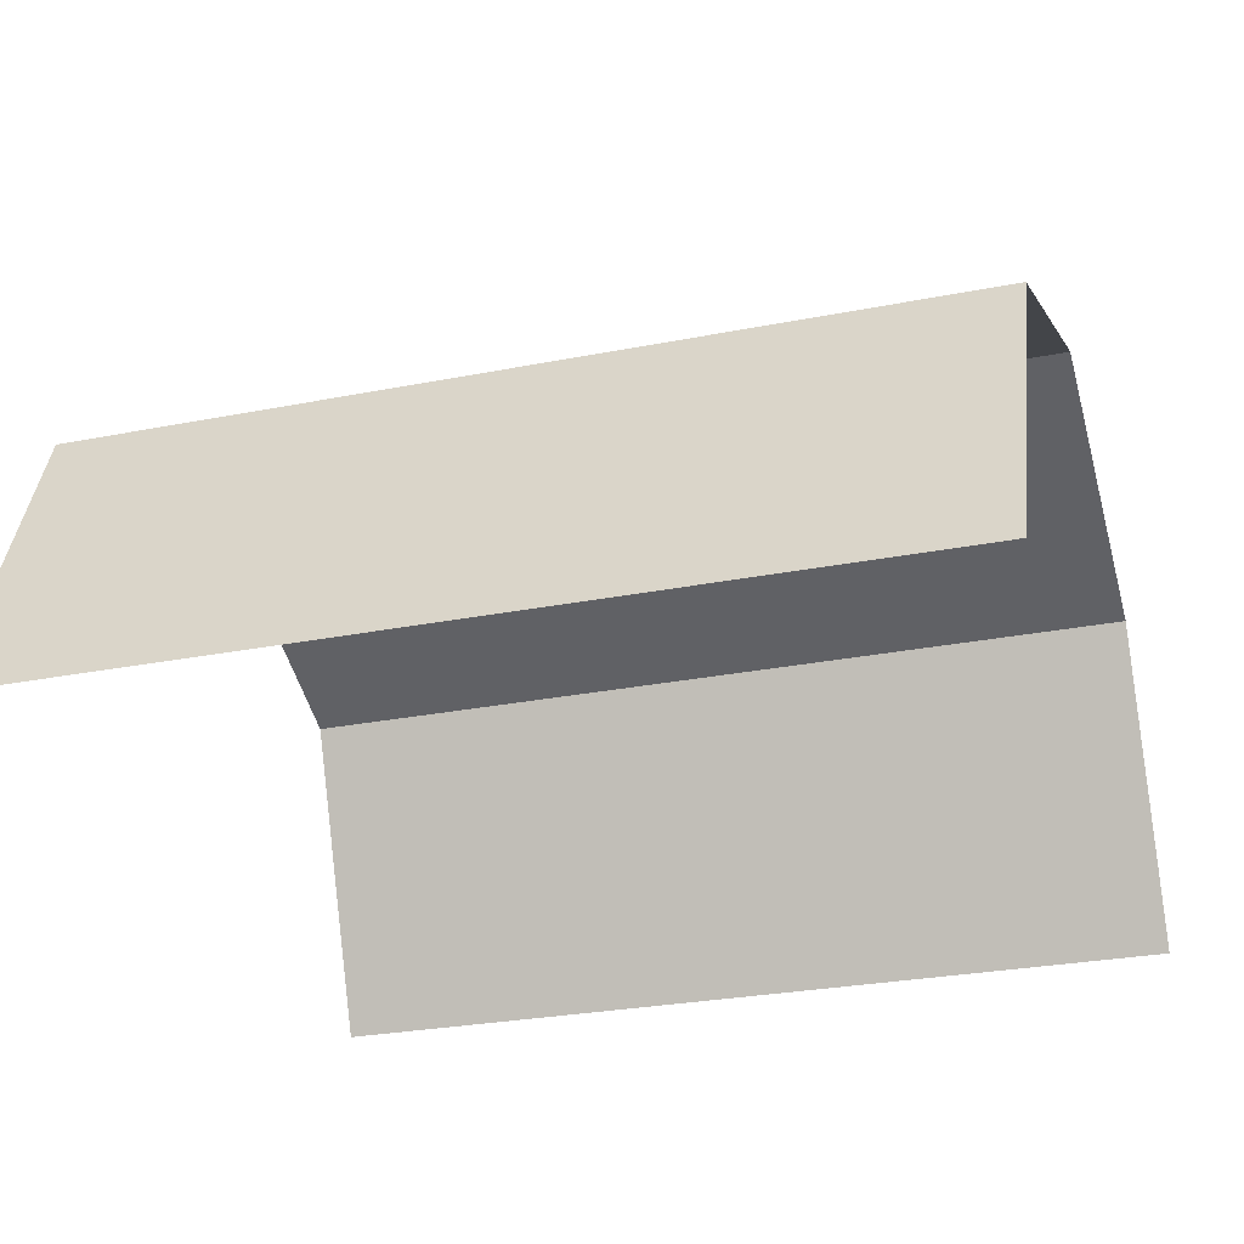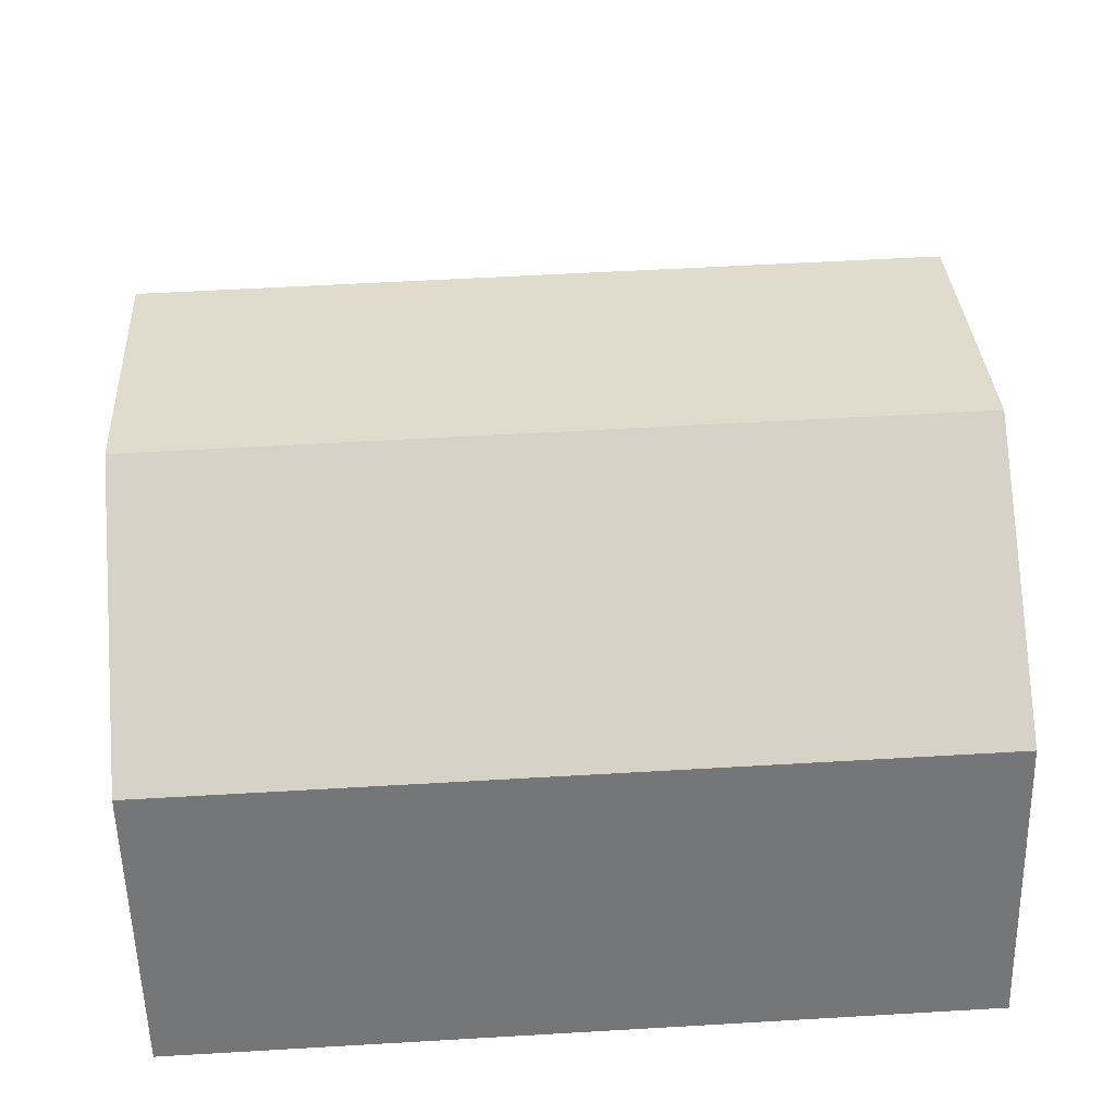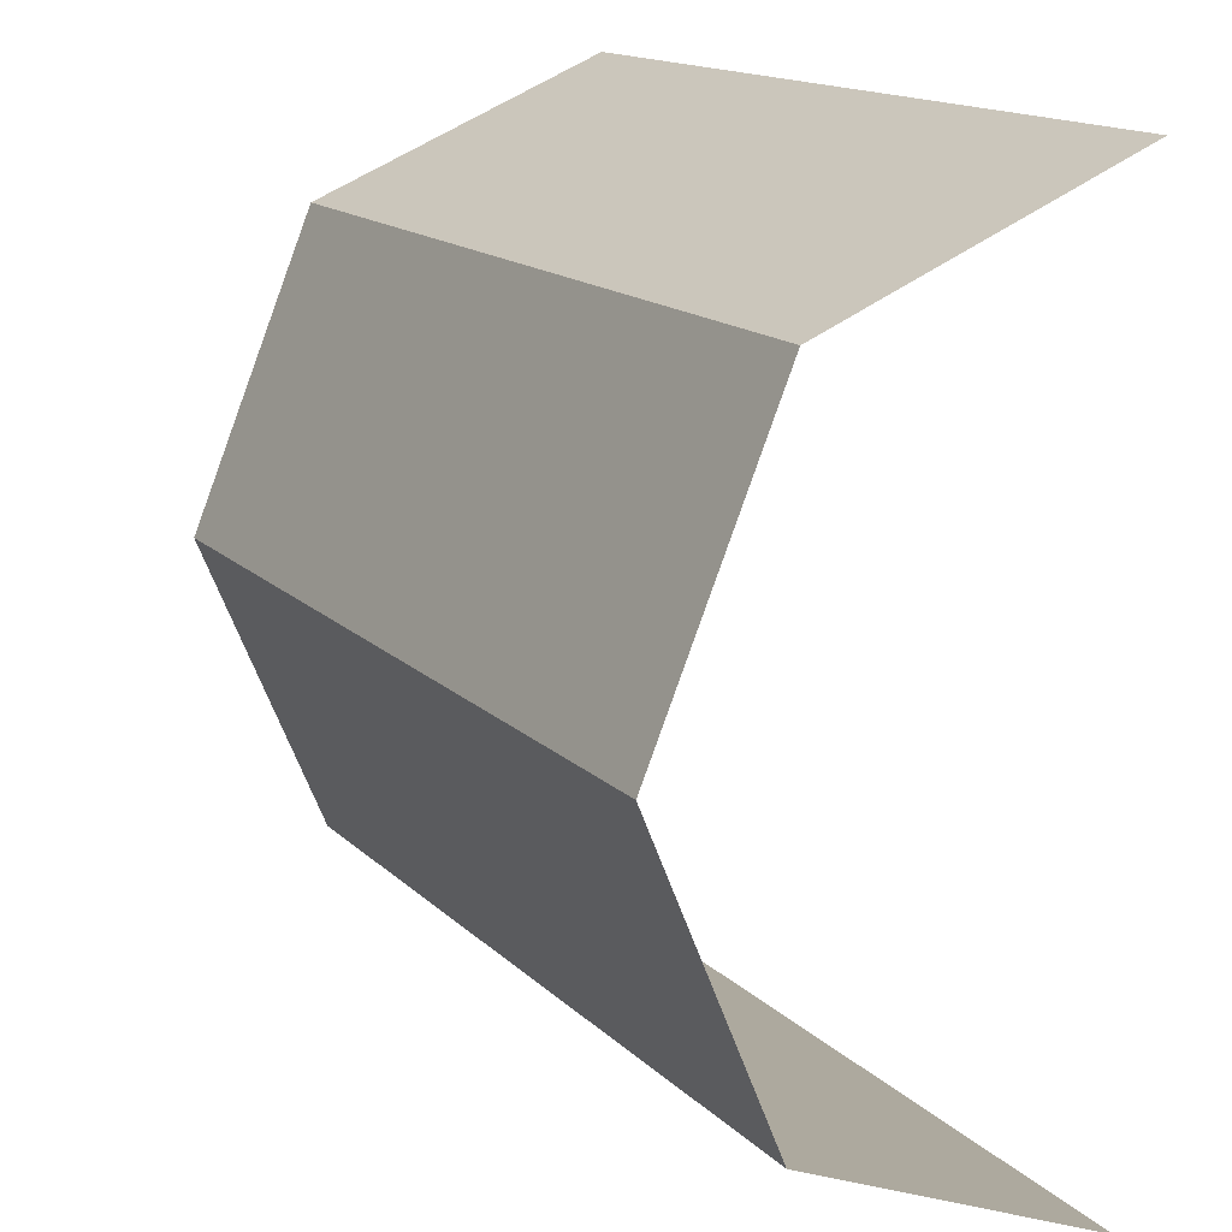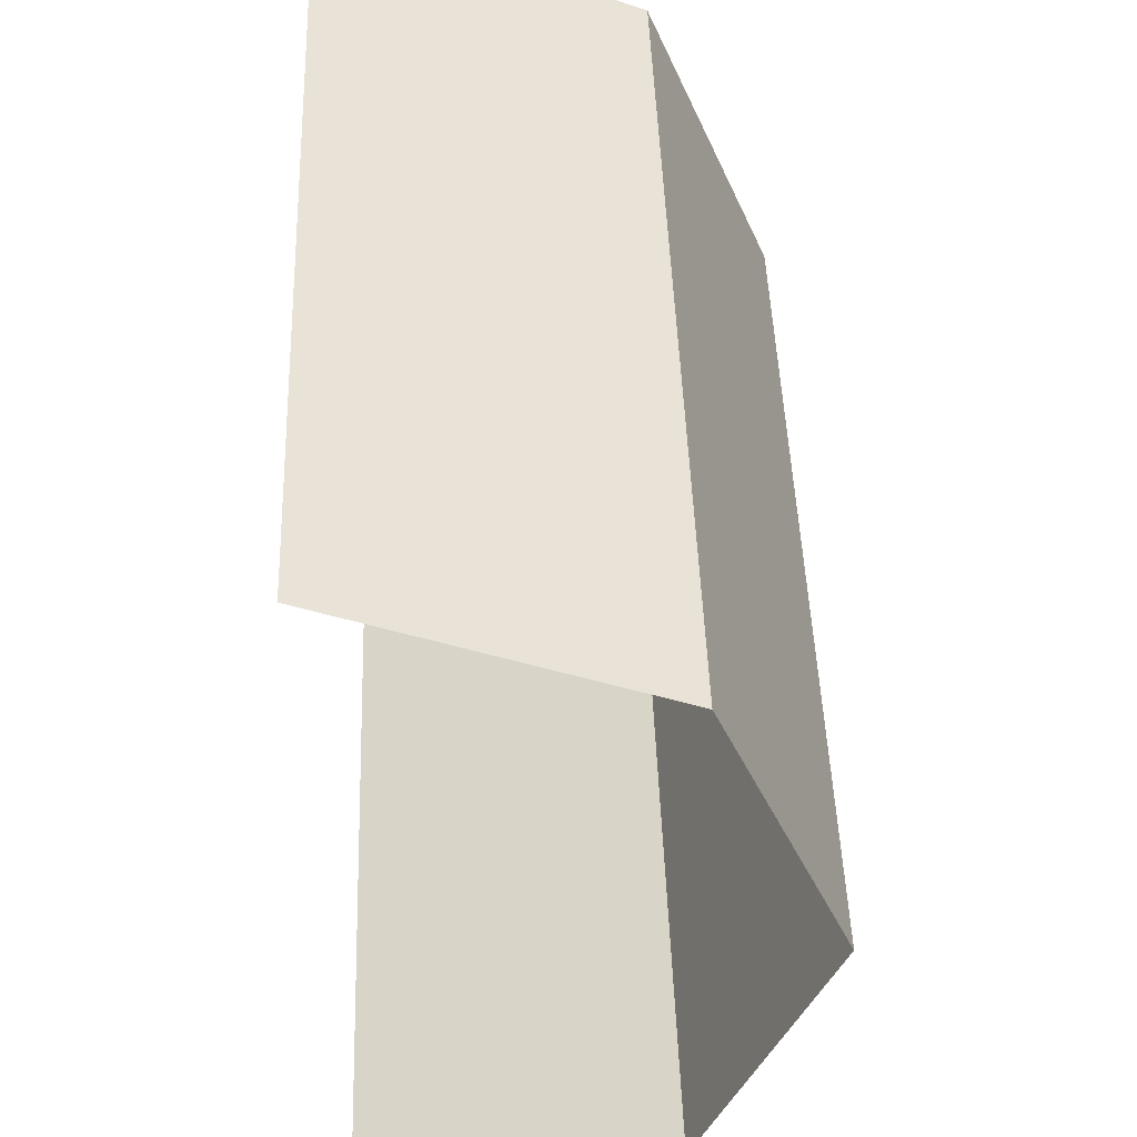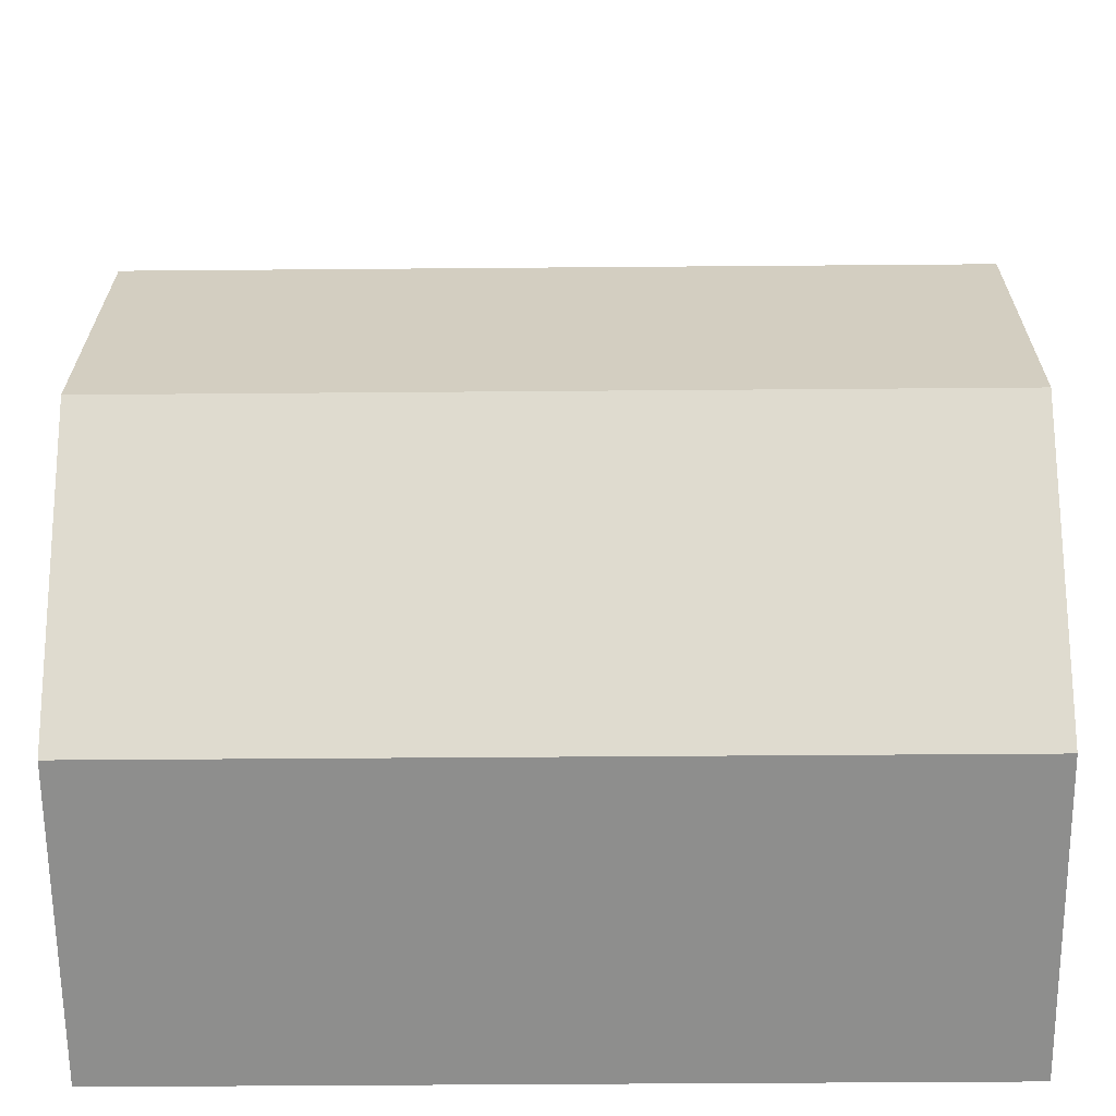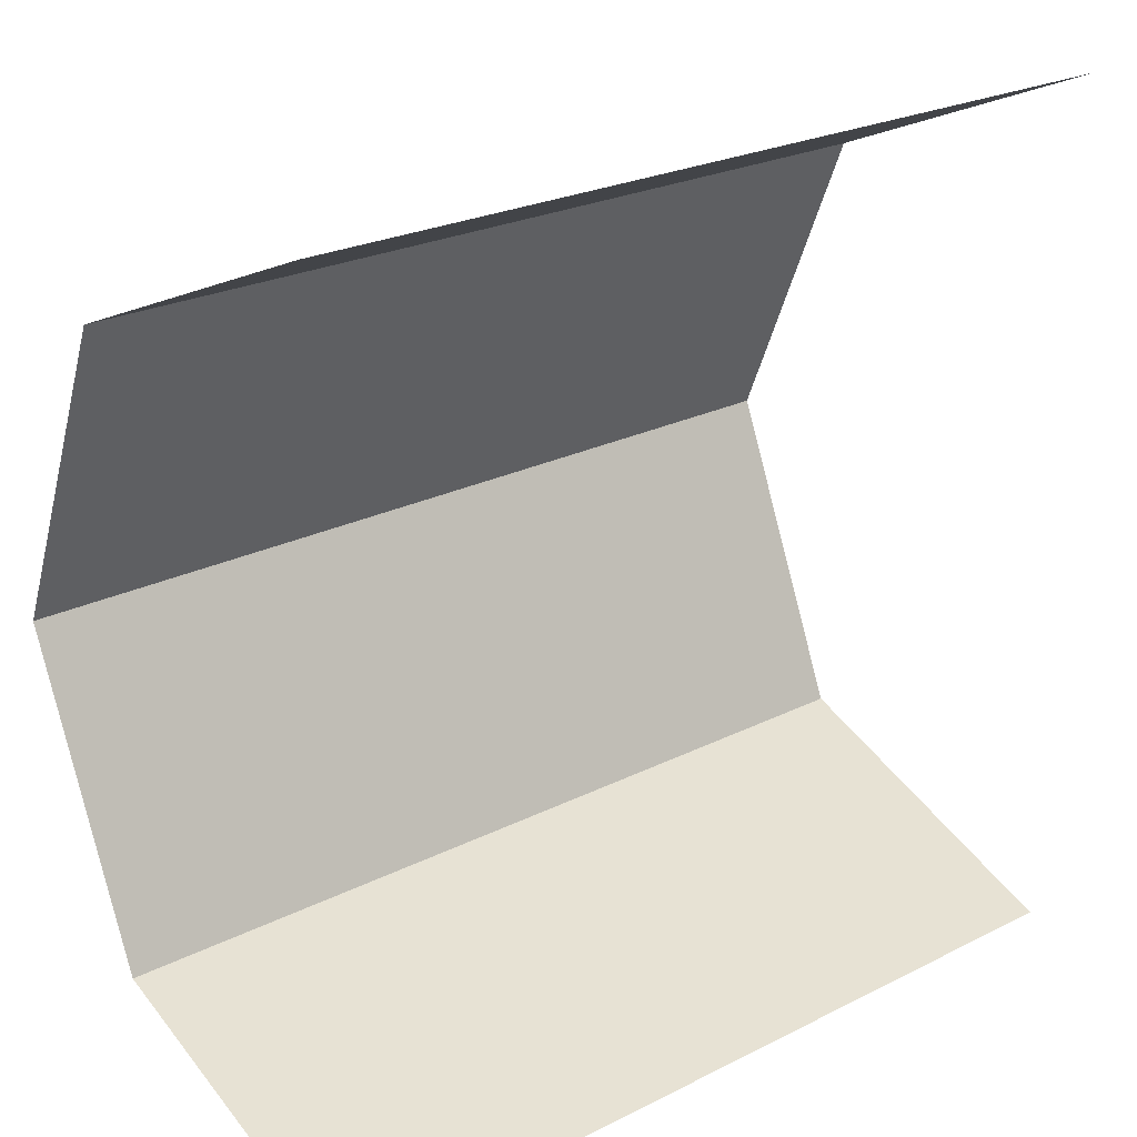
<metadata>
{"format":"obj","ext":"obj","renderer":"f3d","projection":"perspective","resolution":1024,"background":"white","views":[{"elev":-27.8,"azim":16.8,"up":"+Z"},{"elev":56.1,"azim":176.5,"up":"+Z"},{"elev":15.2,"azim":61.8,"up":"+Y"},{"elev":46.7,"azim":-92.0,"up":"+Y"},{"elev":-42.4,"azim":0.6,"up":"+Y"},{"elev":23.7,"azim":139.7,"up":"+Y"}]}
</metadata>
<code>
g default
v 2.08 -1 -7.701
v 2.08 -0.7071 -6.994
v 2.08 -0 -6.701
v 2.08 0.7071 -6.994
v 2.08 1 -7.701
v 0.08015 -1 -7.701
v 0.08015 -0.7071 -6.994
v 0.08015 0 -6.701
v 0.08015 0.7071 -6.994
v 0.08015 1 -7.701
g pCylinder1
f 1 2 7 6
f 2 3 8 7
f 3 4 9 8
f 4 5 10 9

</code>
